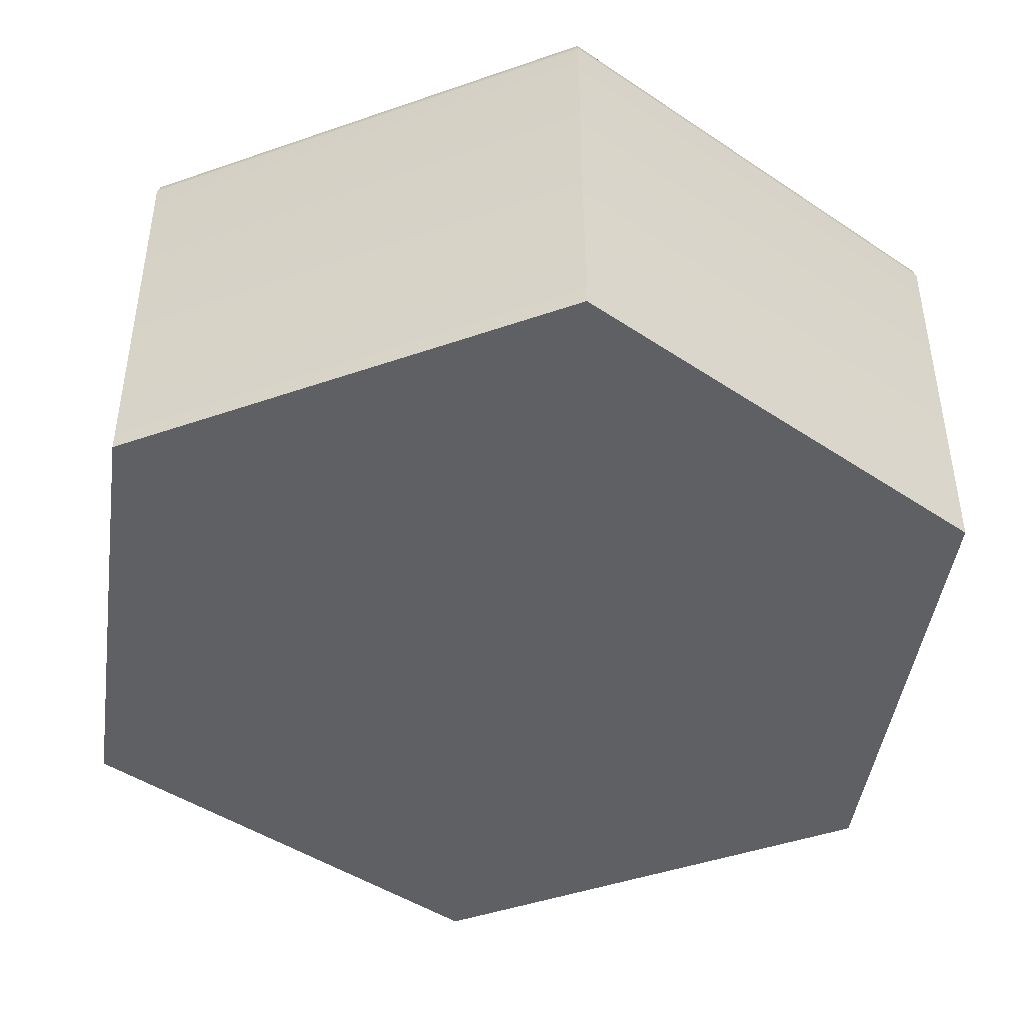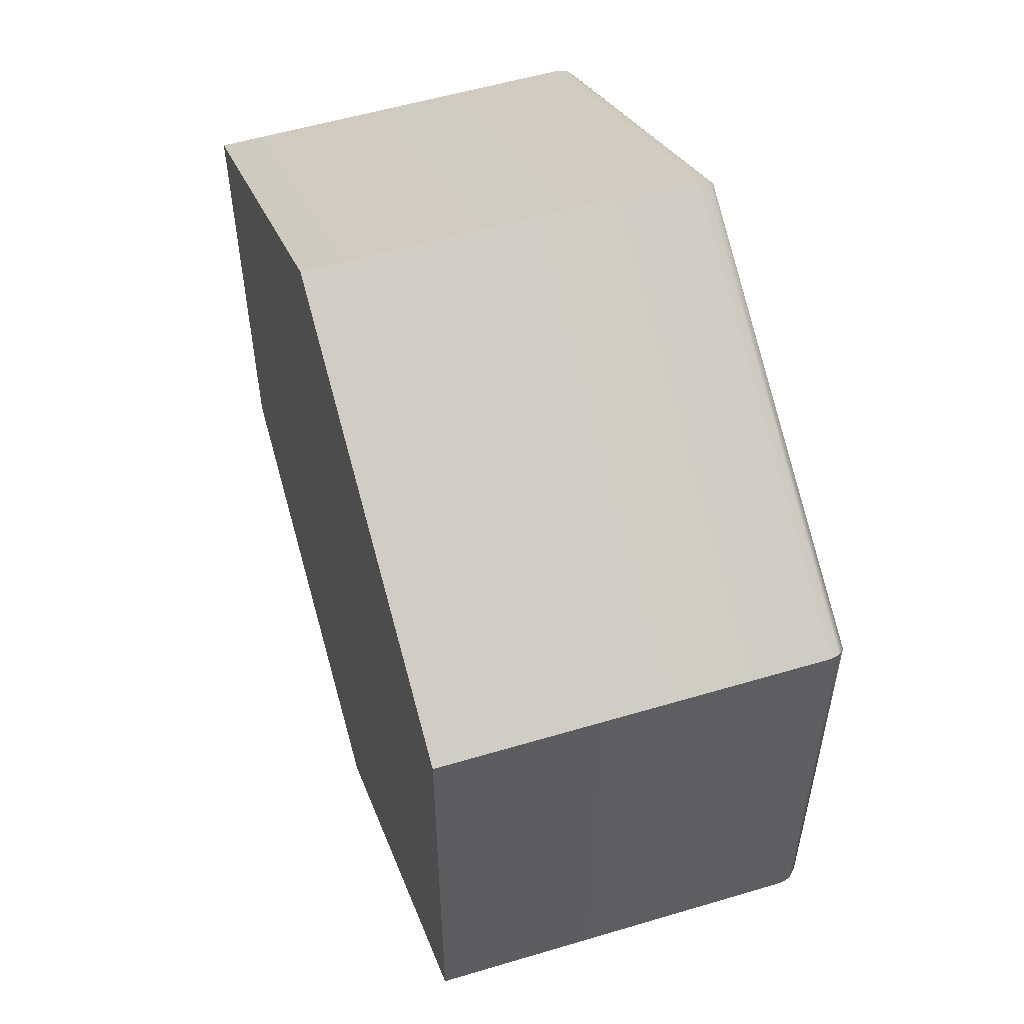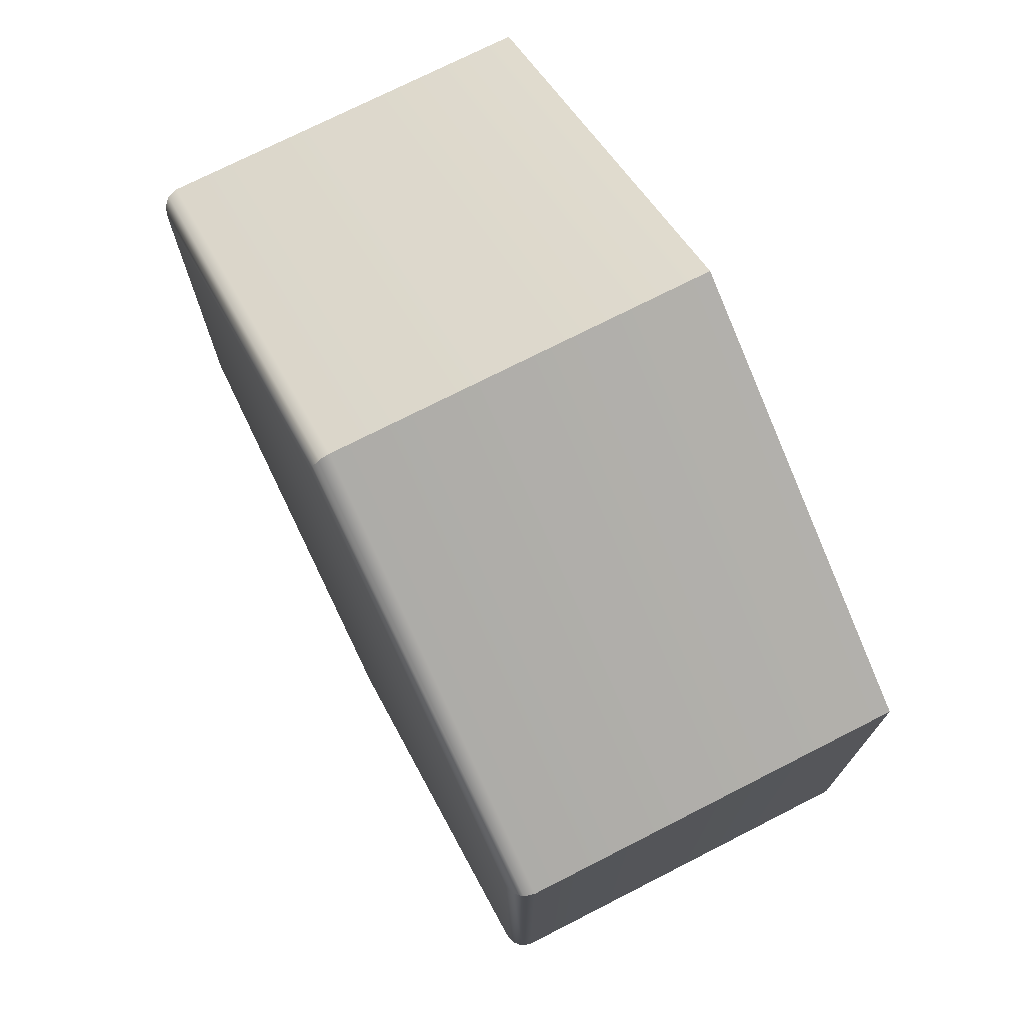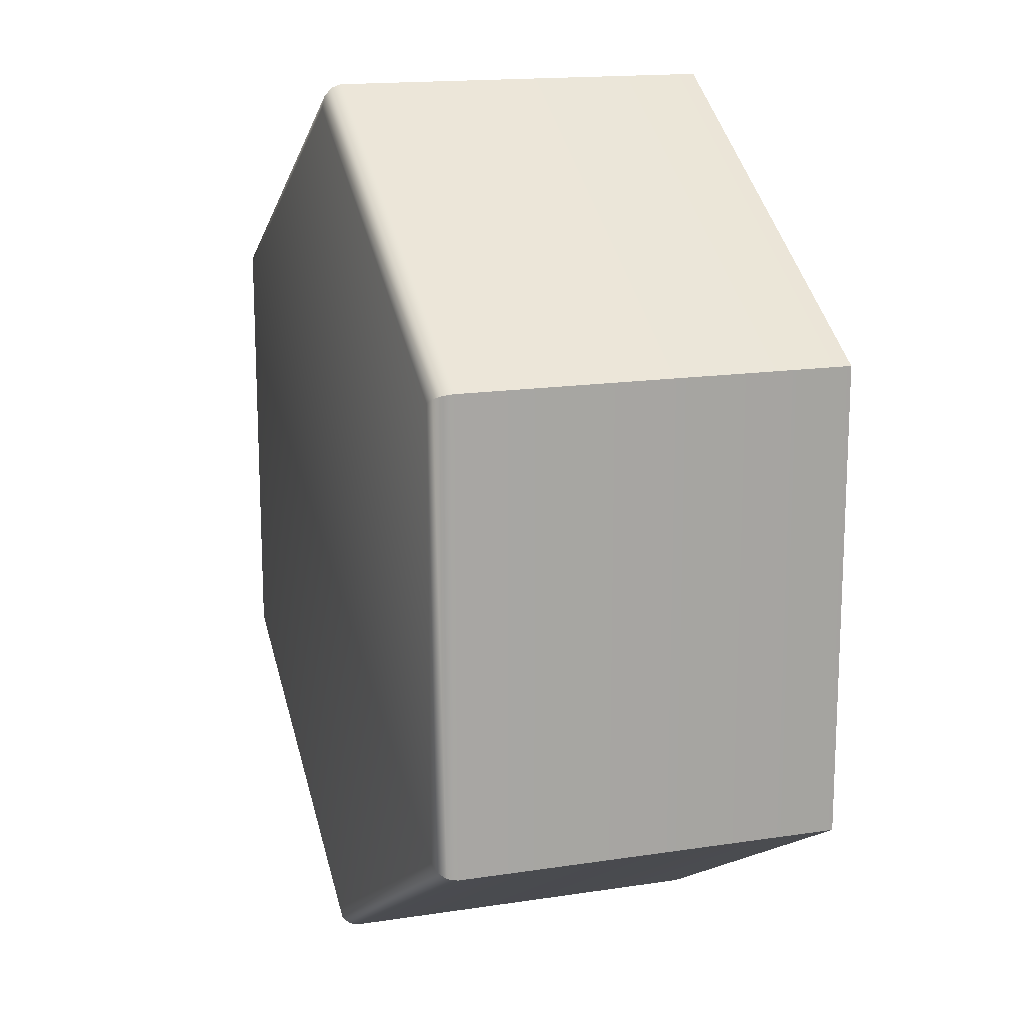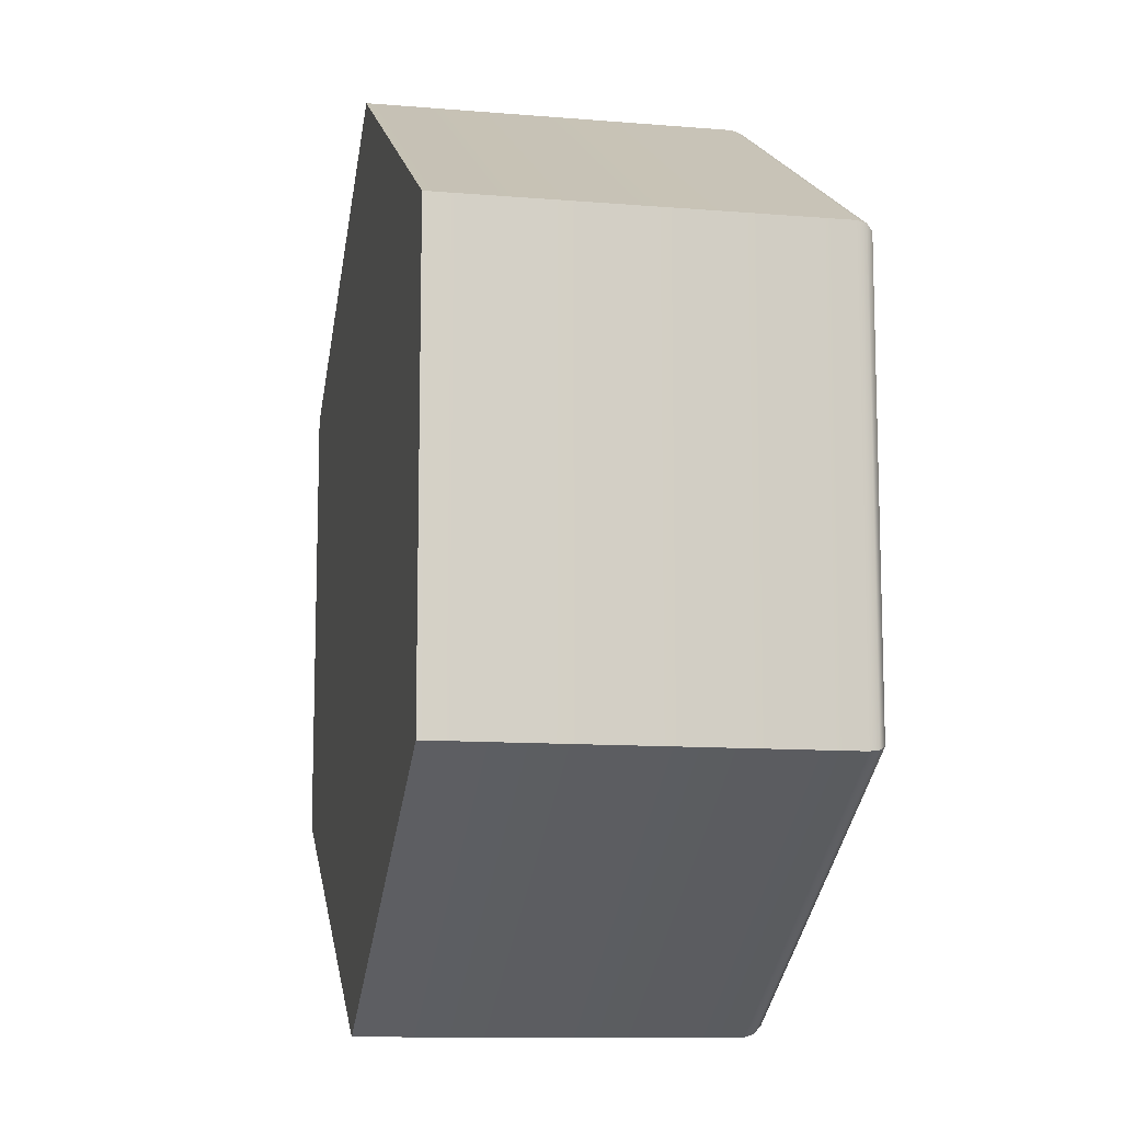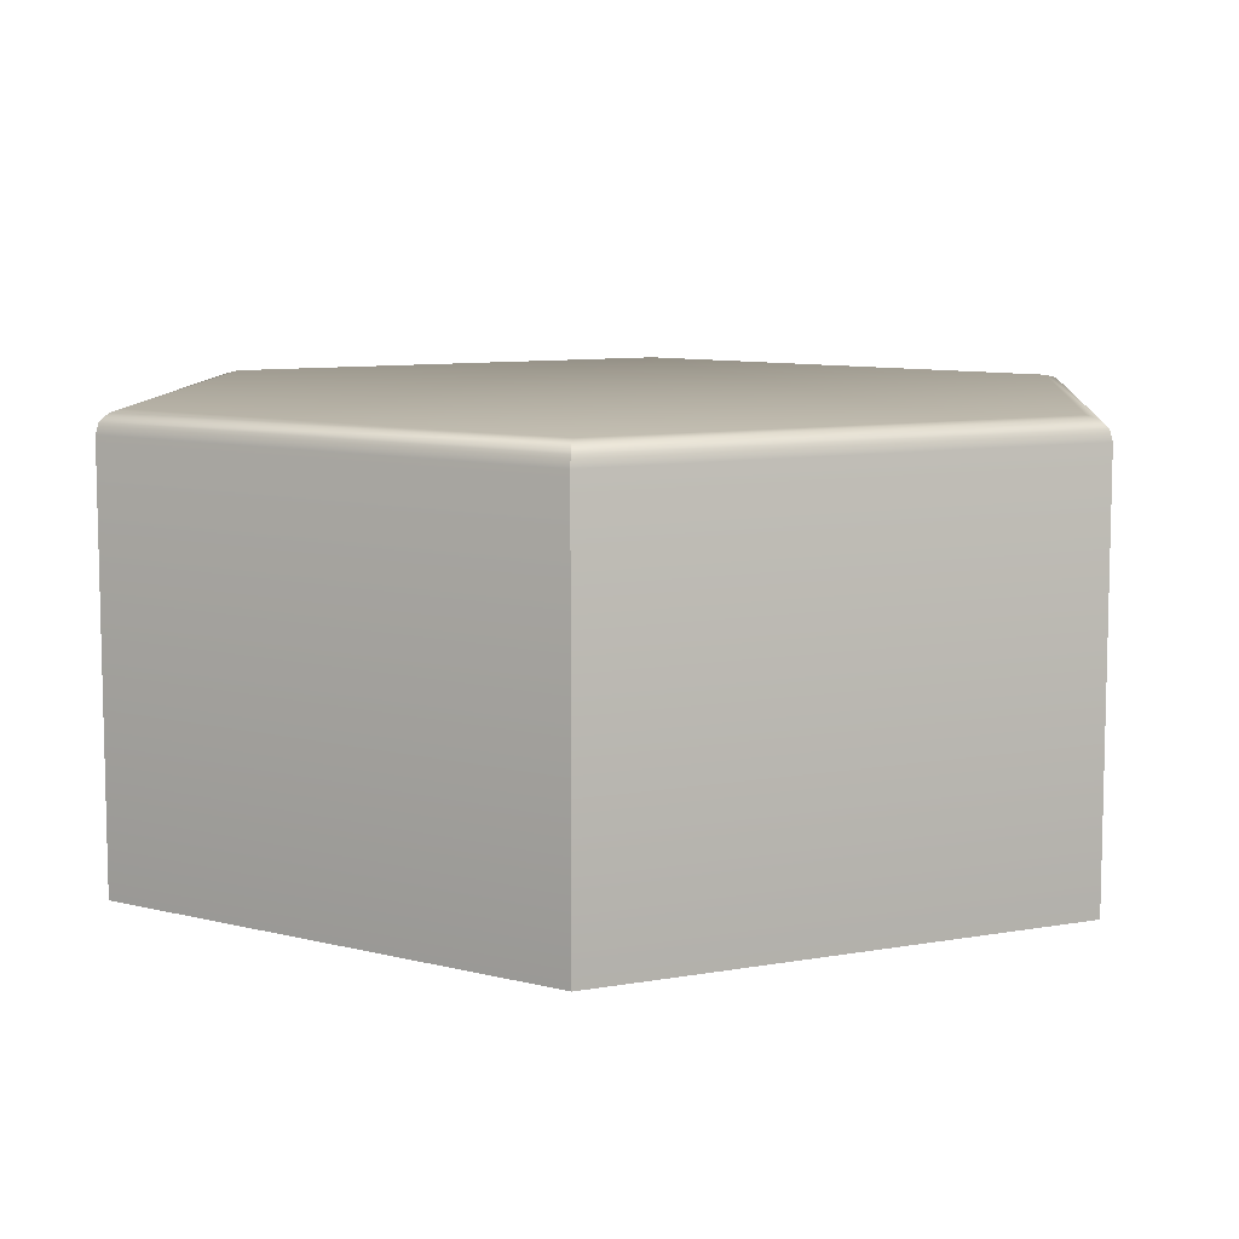
<metadata>
{"format":"obj","ext":"obj","renderer":"f3d","projection":"perspective","resolution":1024,"background":"white","views":[{"elev":-44.9,"azim":-68.0,"up":"+Y"},{"elev":54.9,"azim":72.5,"up":"+Z"},{"elev":73.7,"azim":-117.0,"up":"+Z"},{"elev":15.9,"azim":-107.7,"up":"+Z"},{"elev":-11.1,"azim":78.5,"up":"+Z"},{"elev":9.0,"azim":-55.7,"up":"+Y"}]}
</metadata>
<code>
o hex_water_Cylinder.507
v 0 0 -1.155
v 1 0 -0.5774
v 1 0 0.5774
v -0 0 1.155
v -1 0 0.5774
v -1 0 -0.5774
v 0 0.95 -1.155
v 0 1 -1.097
v 0 0.975 -1.147
v 0 0.9933 -1.126
v 0.95 1 -0.5485
v 1 0.95 -0.5774
v 0.975 0.9933 -0.5629
v 0.9933 0.975 -0.5735
v 0.95 1 0.5485
v 1 0.95 0.5774
v 0.975 0.9933 0.5629
v 0.9933 0.975 0.5735
v -0 1 1.097
v -0 0.95 1.155
v -0 0.9933 1.126
v -0 0.975 1.147
v -0.95 1 0.5485
v -1 0.95 0.5774
v -0.975 0.9933 0.5629
v -0.9933 0.975 0.5735
v -0.95 1 -0.5485
v -1 0.95 -0.5774
v -0.975 0.9933 -0.5629
v -0.9933 0.975 -0.5735
f 16 3 2 12
f 7 1 6 28
f 11 8 27 23 19 15
f 1 2 3 4 5 6
f 28 6 5 24
f 20 4 3 16
f 24 5 4 20
f 12 7 9 14
f 14 9 10 13
f 13 10 8 11
f 16 12 14 18
f 18 14 13 17
f 17 13 11 15
f 20 16 18 22
f 22 18 17 21
f 21 17 15 19
f 24 20 22 26
f 26 22 21 25
f 25 21 19 23
f 28 24 26 30
f 30 26 25 29
f 29 25 23 27
f 7 28 30 9
f 9 30 29 10
f 10 29 27 8
f 12 2 1 7

</code>
